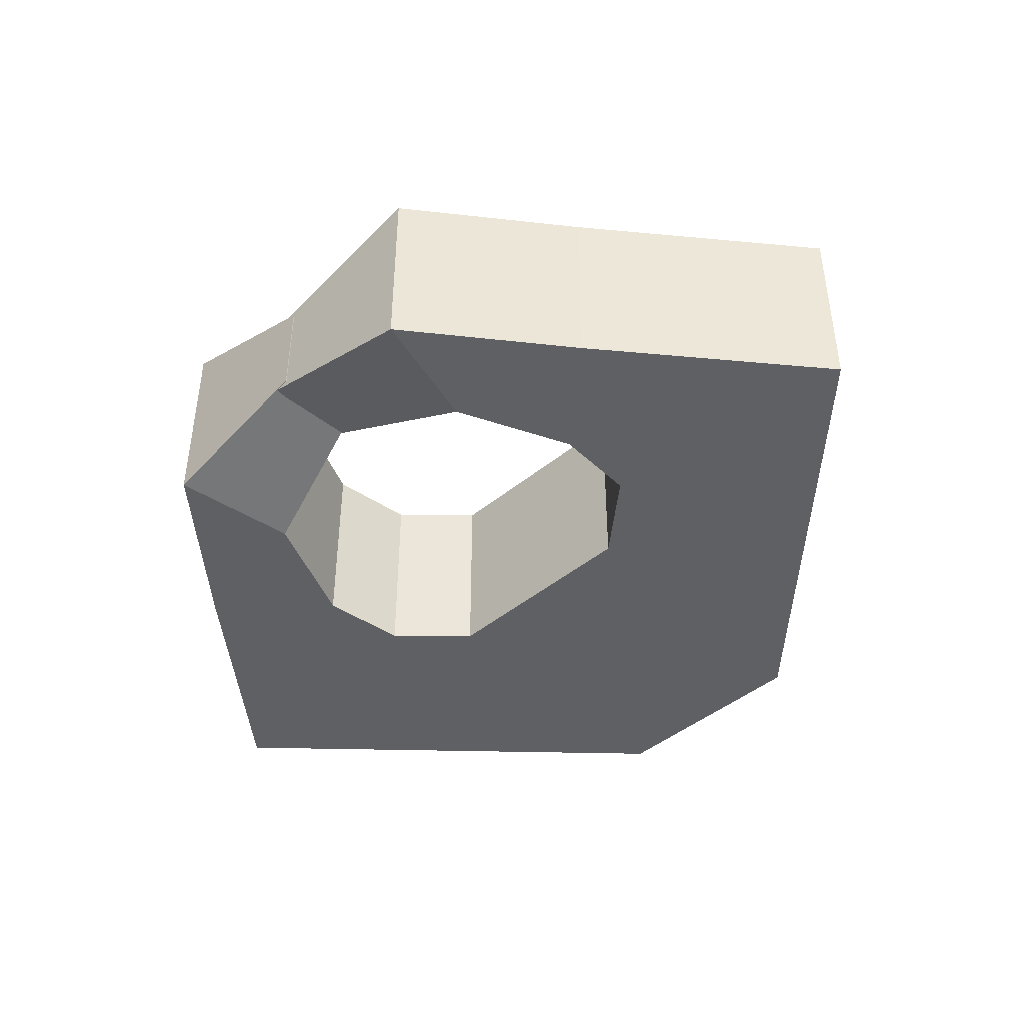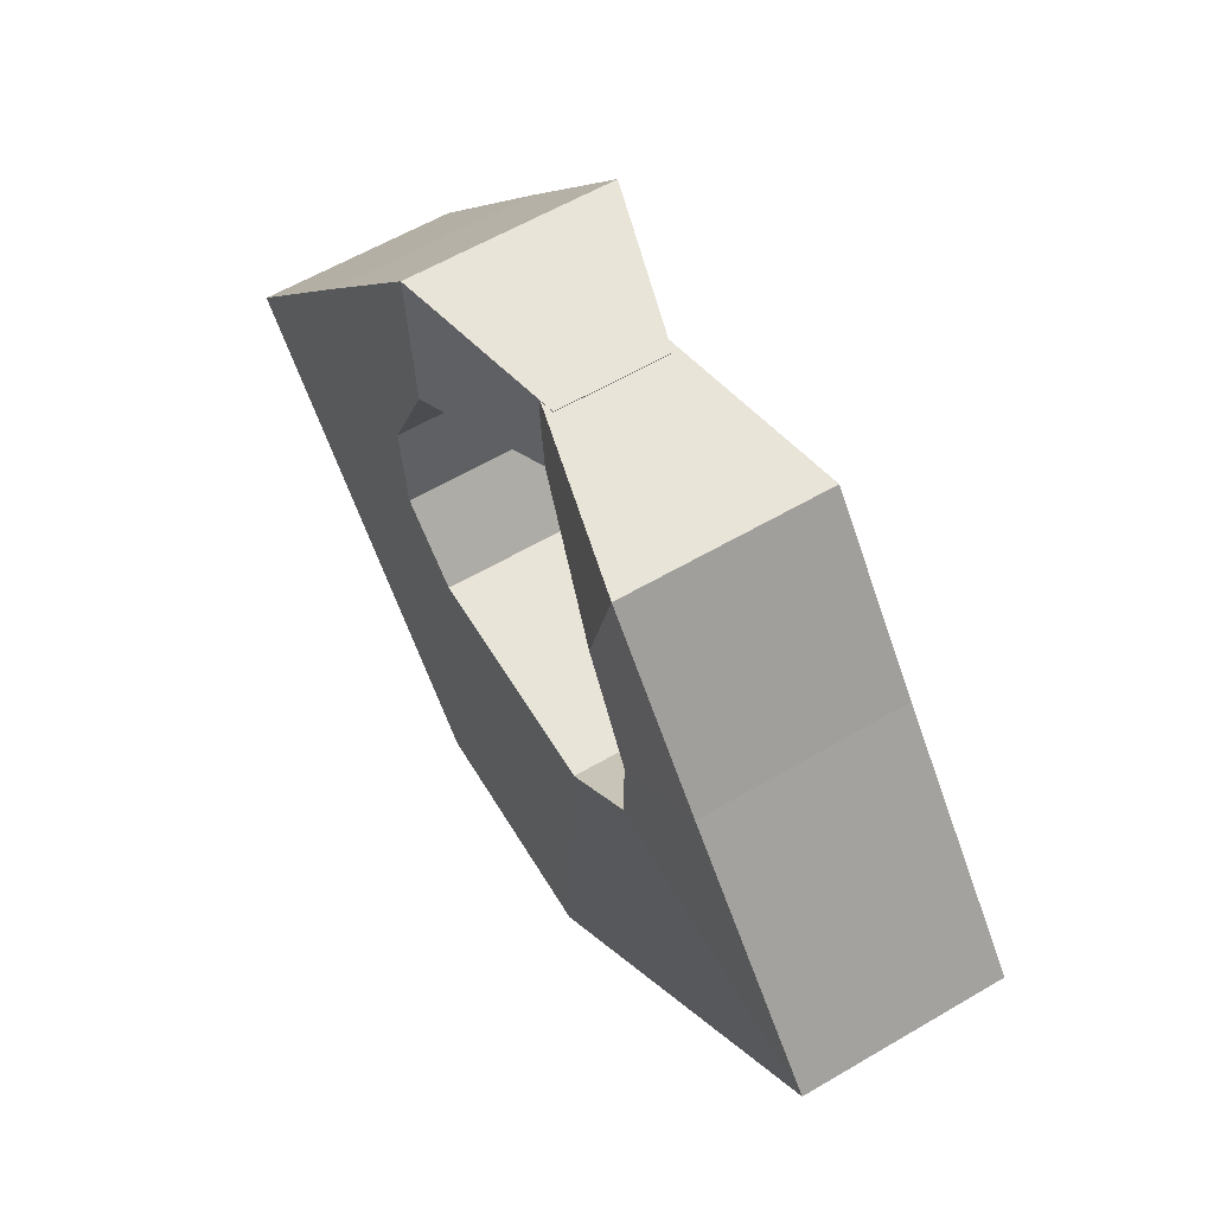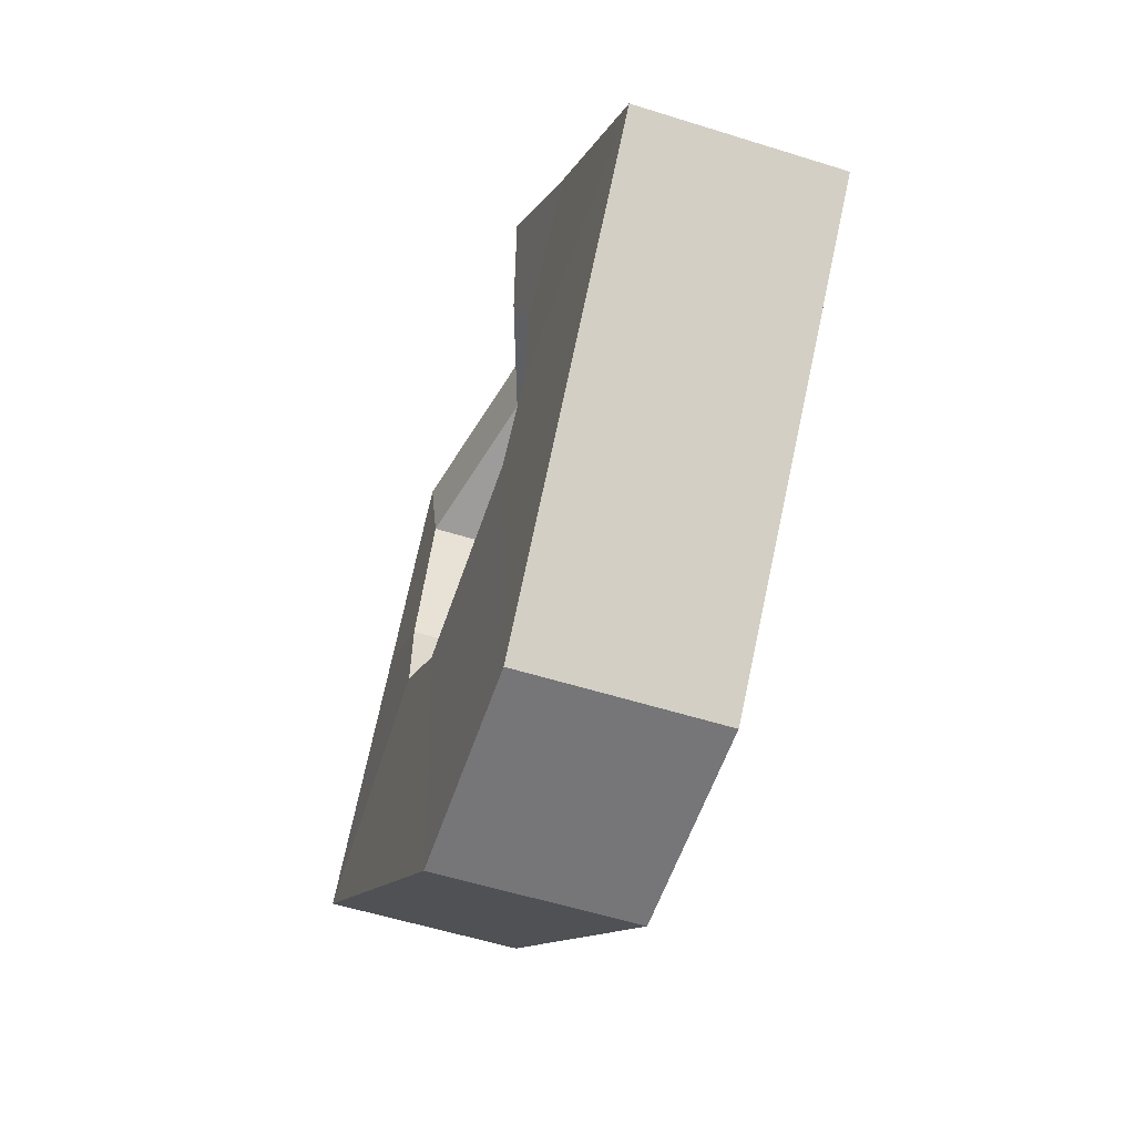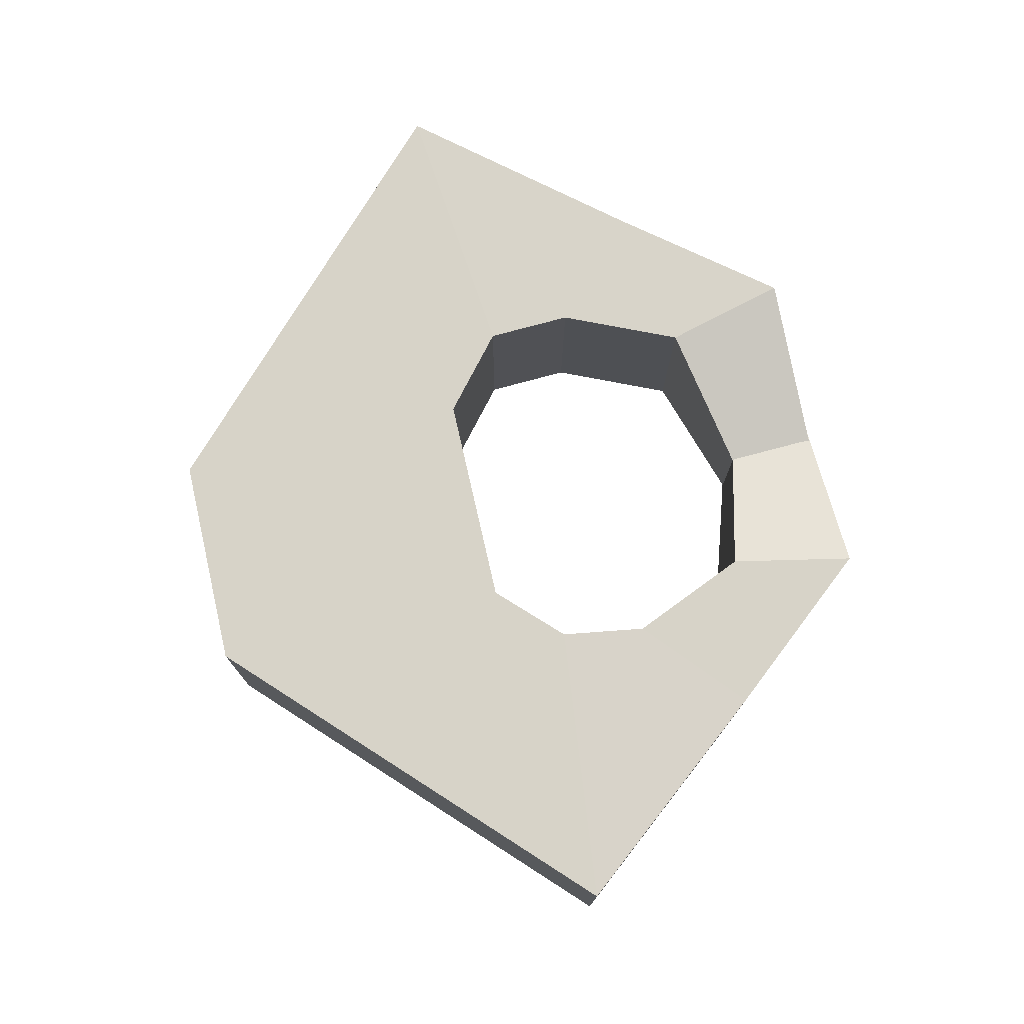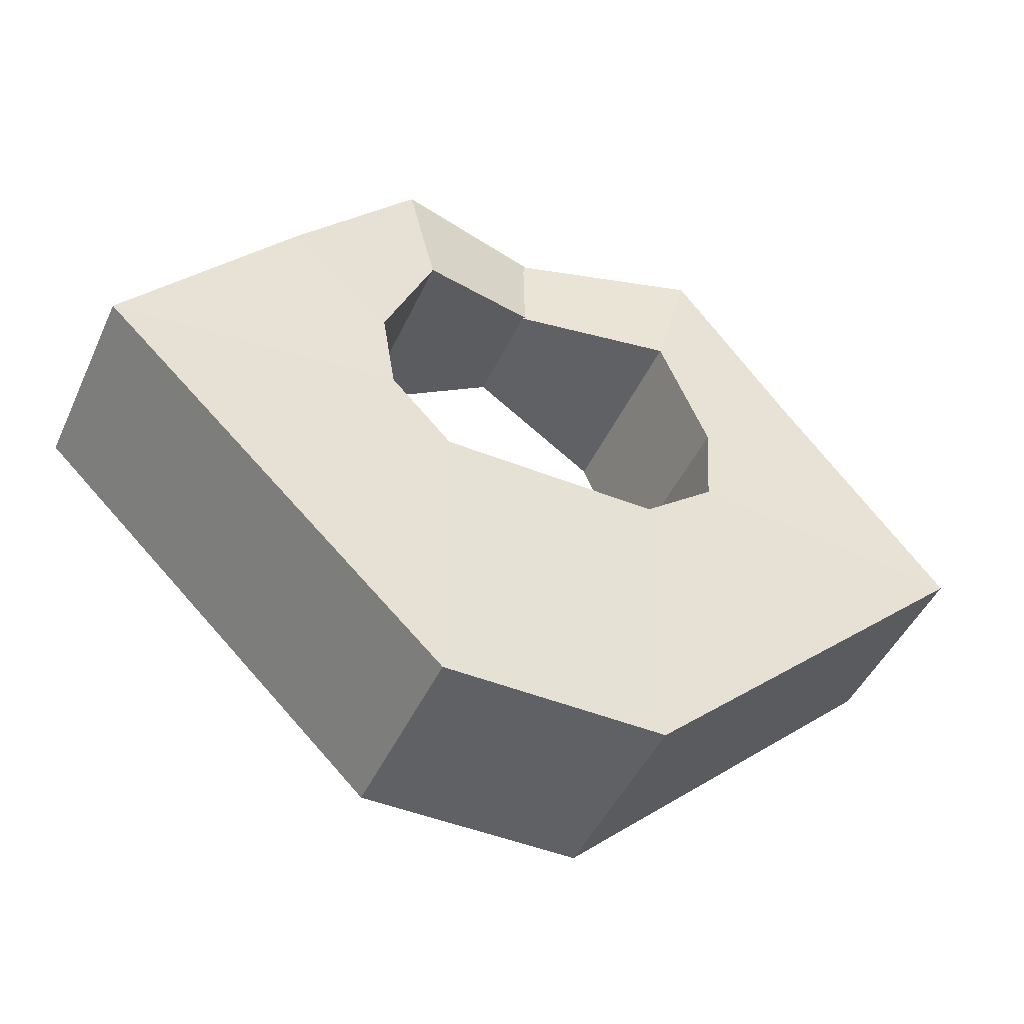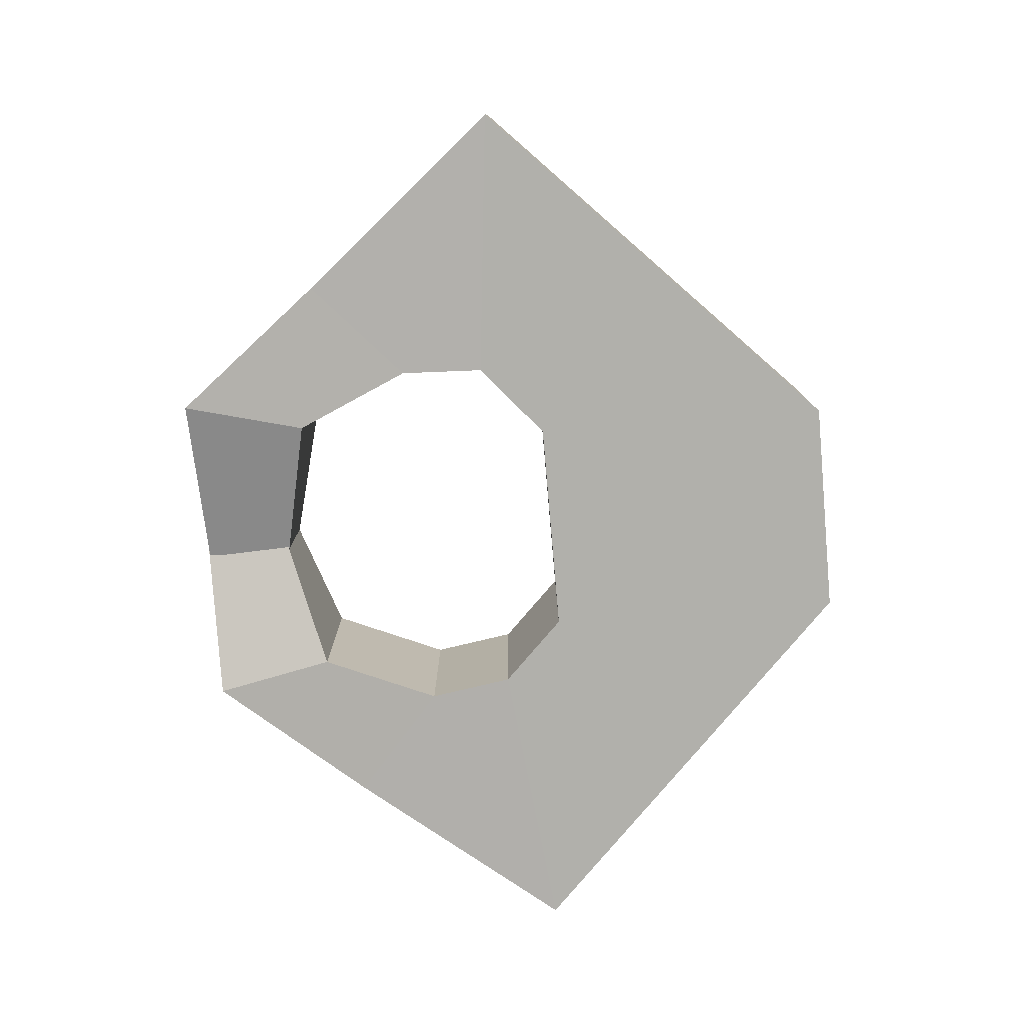
<metadata>
{"format":"obj","ext":"obj","renderer":"f3d","projection":"perspective","resolution":1024,"background":"white","views":[{"elev":-43.5,"azim":-135.9,"up":"+Z"},{"elev":60.3,"azim":-120.9,"up":"+Y"},{"elev":-56.8,"azim":71.9,"up":"+Y"},{"elev":75.4,"azim":77.3,"up":"+Z"},{"elev":-46.7,"azim":156.0,"up":"+Y"},{"elev":-78.4,"azim":-84.9,"up":"+Z"}]}
</metadata>
<code>
o Cube
v -0.5852 -0.479 0.5765
v -1.018 1.599 -0.4632
v -0.6003 1.246 -0.4863
v -2.572 1.43 0.642
v -0.5852 -0.479 -0.5288
v 0.6324 1.25 -0.494
v -0.6003 1.246 0.6189
v -0.9466 3.46 0.6195
v 0.6475 -0.4758 -0.5365
v -0.7556 2.749 -0.4828
v -1.018 1.599 0.642
v -2.572 1.43 -0.4632
v 0.6324 1.25 0.6112
v 0.0935 2.955 0.3768
v 0.6475 -0.4758 0.5688
v 0.1388 3.463 -0.2188
v 0.09342 2.956 -0.2166
v 0.1386 3.462 0.3746
v -0.9466 3.46 -0.4858
v -0.7556 2.749 0.6225
v 0.9828 1.607 0.6042
v 2.585 1.437 -0.5011
v 0.9155 3.453 -0.4426
v 0.7692 2.756 0.6237
v 0.9828 1.607 -0.5011
v 2.585 1.437 0.6042
v 0.01886 2.961 -0.2237
v -0.02647 3.468 0.3719
v 0.01894 2.961 0.3697
v -0.02627 3.467 -0.2215
v 0.9155 3.453 0.6626
v 0.7692 2.756 -0.4815
v 1.632 2.604 -0.4898
v 1.056 2.091 -0.4913
v 1.056 2.091 0.614
v 1.632 2.604 0.6155
v -1.618 2.598 0.6307
v -1.043 2.084 0.6323
v -1.043 2.084 -0.473
v -1.618 2.598 -0.4745
f 7 3 2 11
f 19 8 18 16
f 8 20 14 18
f 38 39 10 20
f 10 19 16 17
f 5 1 4 12
f 39 40 19 10
f 18 14 17 16
f 20 10 17 14
f 40 37 8 19
f 3 5 12 2
f 37 38 20 8
f 5 3 6 9
f 5 9 15 1
f 1 7 11 4
f 6 3 7 13
f 15 13 7 1
f 6 13 21 25
f 31 23 30 28
f 23 32 27 30
f 34 35 24 32
f 24 31 28 29
f 15 9 22 26
f 35 36 31 24
f 30 27 29 28
f 32 24 29 27
f 36 33 23 31
f 13 15 26 21
f 33 34 32 23
f 9 6 25 22
f 22 25 34 33
f 26 22 33 36
f 21 26 36 35
f 25 21 35 34
f 4 11 38 37
f 12 4 37 40
f 2 12 40 39
f 11 2 39 38

</code>
